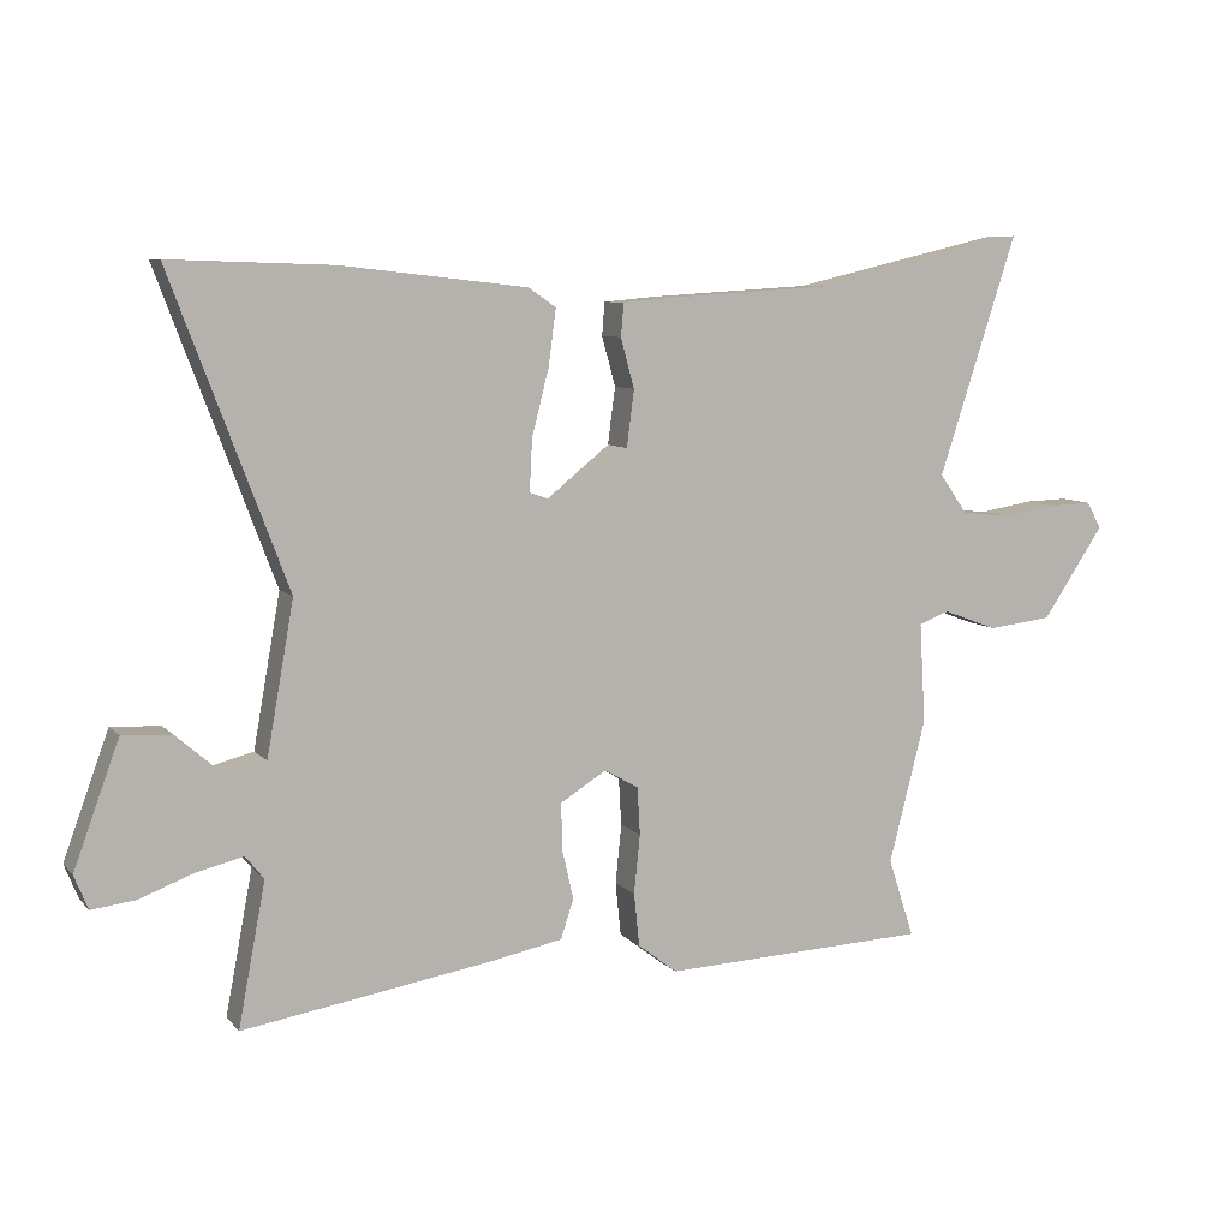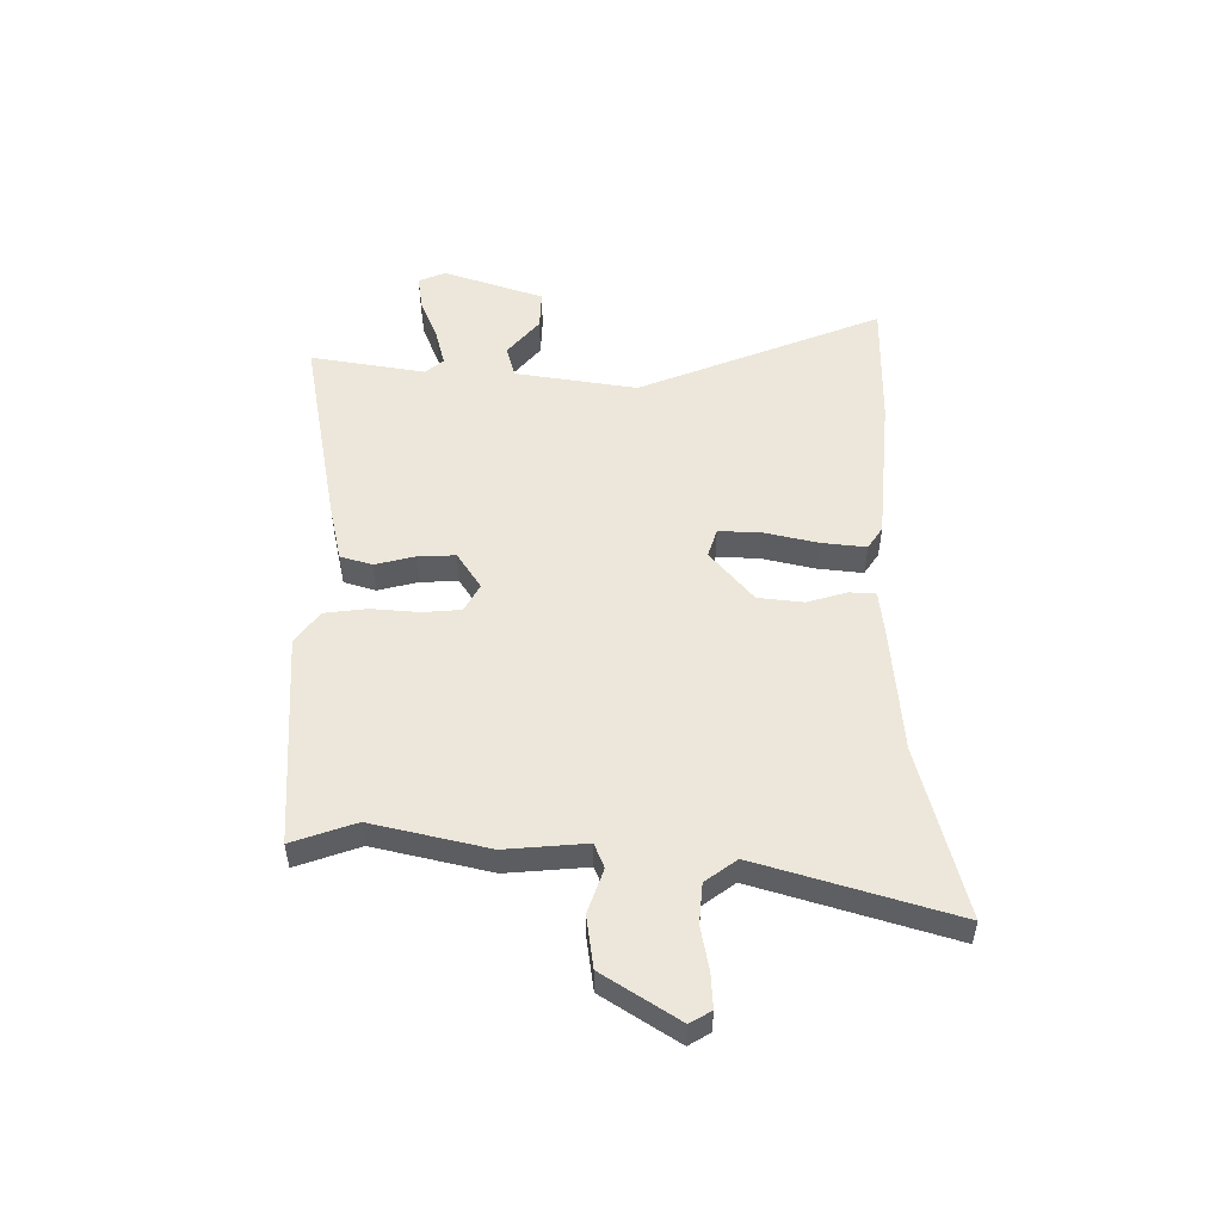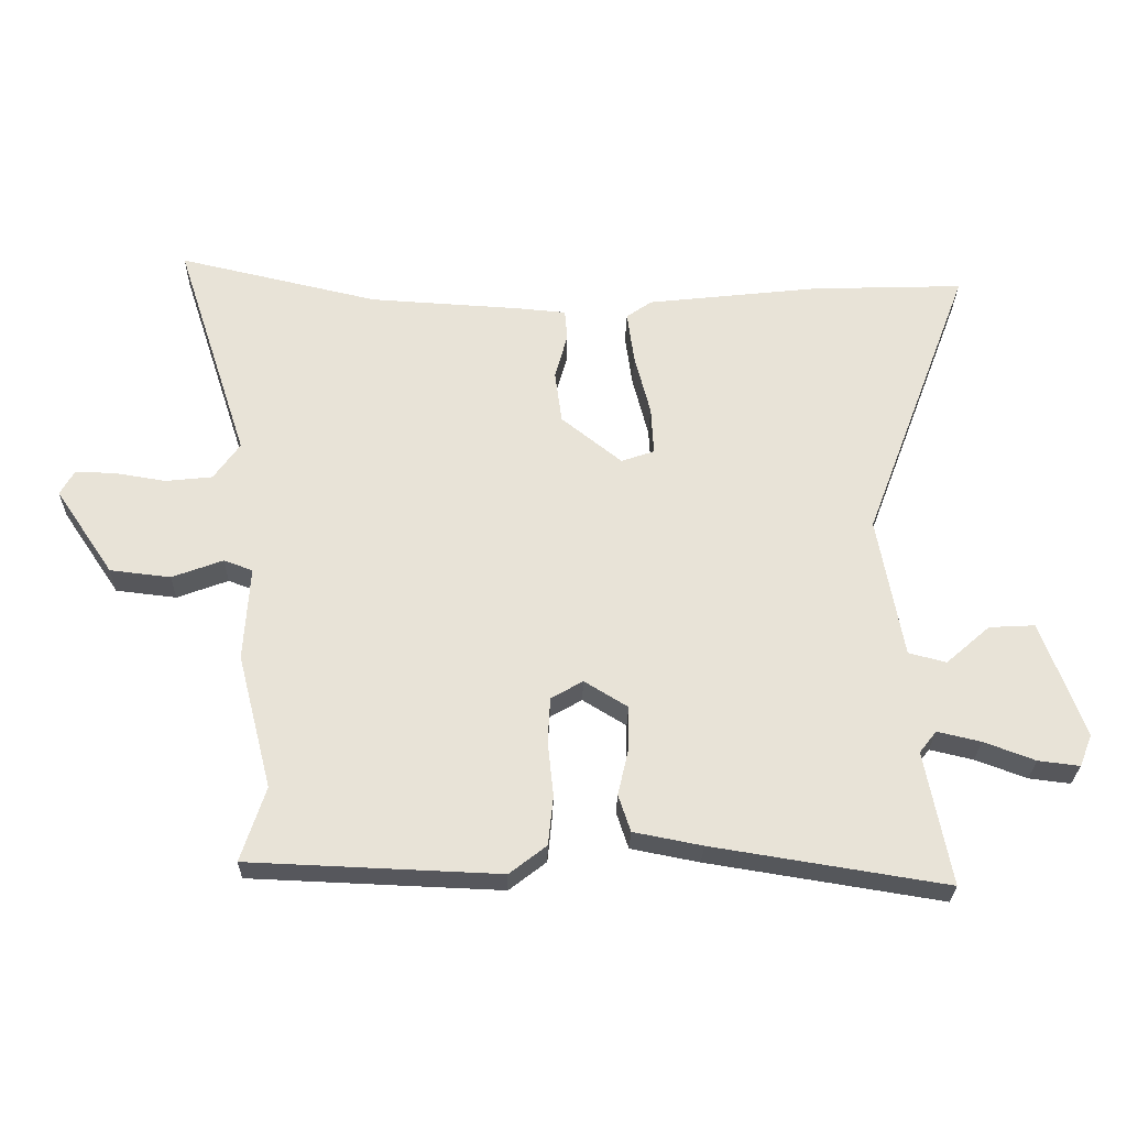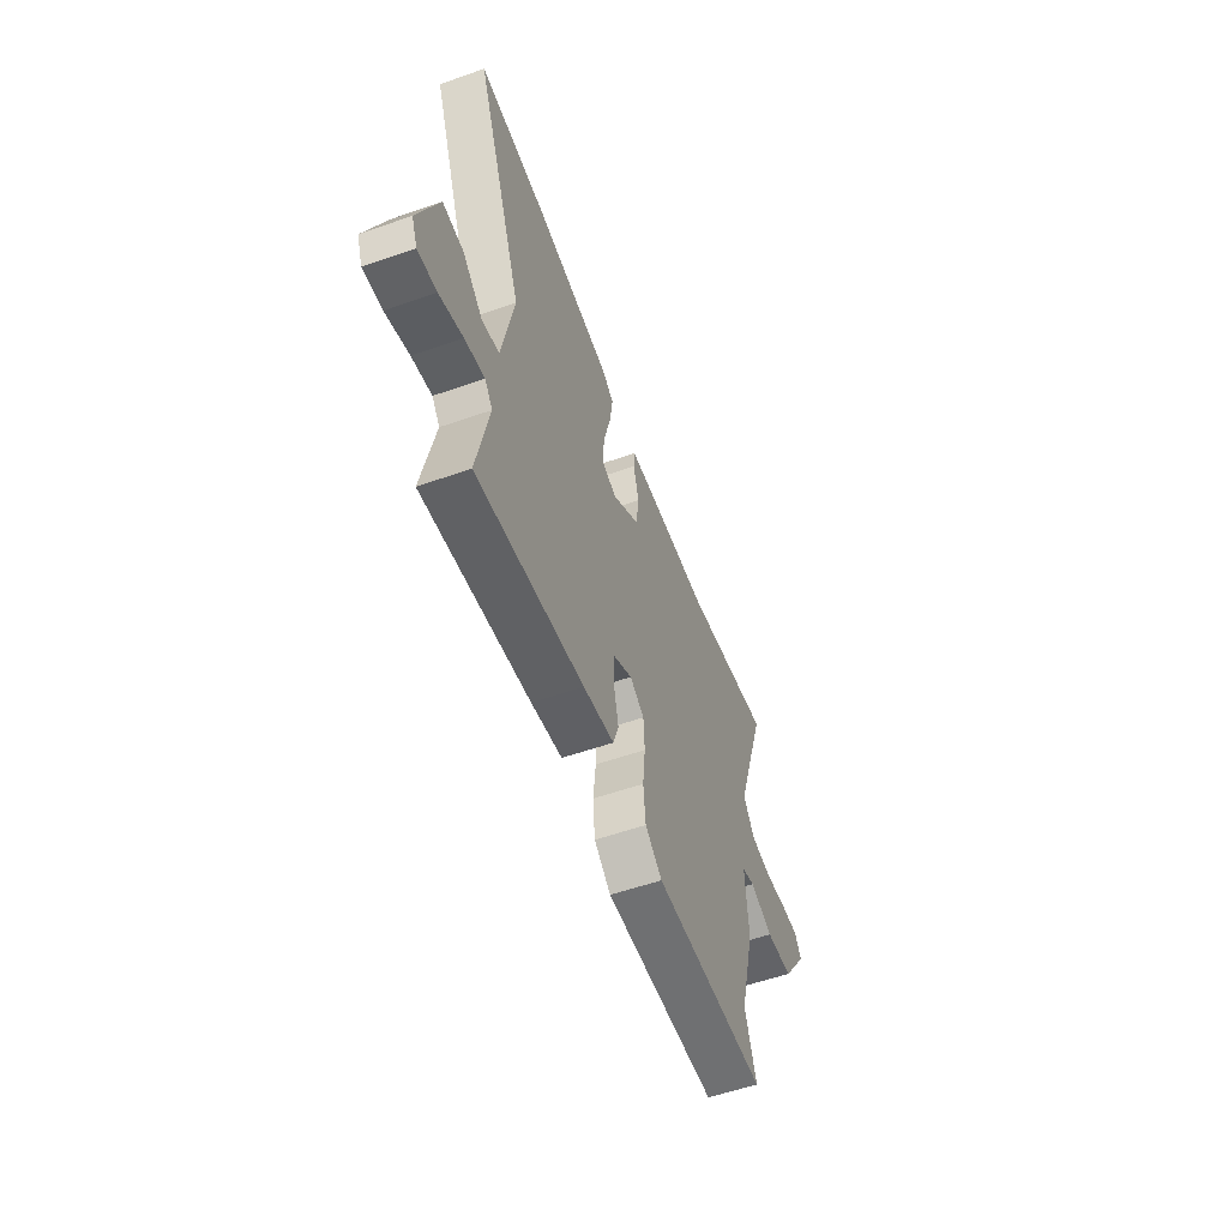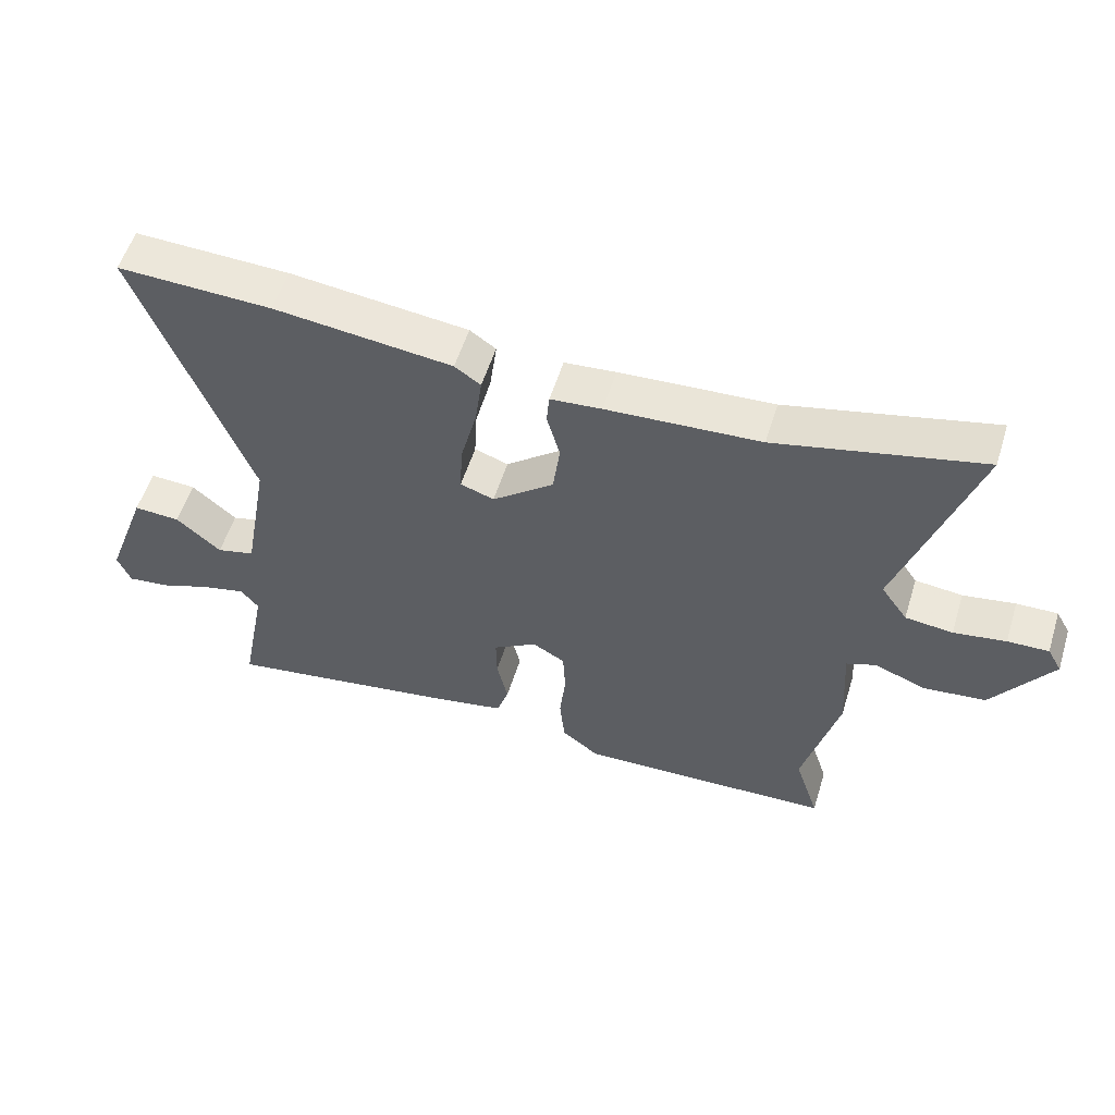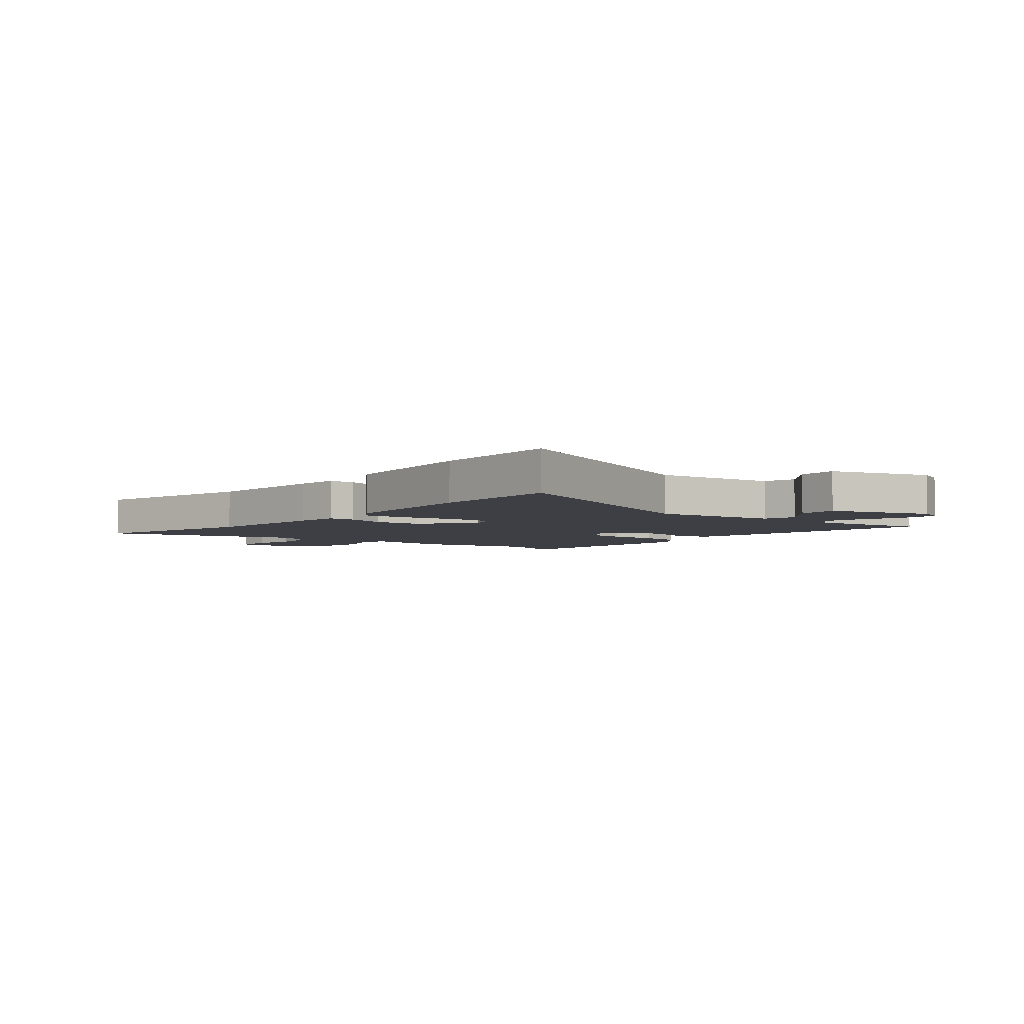
<metadata>
{"format":"obj","ext":"obj","renderer":"f3d","projection":"perspective","resolution":1024,"background":"white","views":[{"elev":8.0,"azim":157.4,"up":"+Z"},{"elev":51.9,"azim":-91.0,"up":"+Y"},{"elev":-27.4,"azim":-1.2,"up":"+Z"},{"elev":-57.0,"azim":110.0,"up":"+Z"},{"elev":55.6,"azim":-162.8,"up":"+Z"},{"elev":-4.5,"azim":49.1,"up":"+Y"}]}
</metadata>
<code>
v 0.387 0.07 0.496
v 0.625 0.07 0.504
v 0.455 0.07 0.053
v 0.495 0.07 -0.17
v 0.554 0.07 -0.185
v 0.623 0.07 -0.125
v 0.695 0.07 -0.121
v 0.762 0.07 -0.304
v 0.742 0.07 -0.354
v 0.677 0.07 -0.346
v 0.597 0.07 -0.316
v 0.529 0.07 -0.3
v 0.502 0.07 -0.334
v 0.542 0.07 -0.544
v 0.175 0.07 -0.485
v 0.068 0.07 -0.464
v 0.049 0.07 -0.406
v 0.066 0.07 -0.332
v 0.067 0.07 -0.264
v -0.001 0.07 -0.222
v -0.051 0.07 -0.251
v -0.055 0.07 -0.321
v -0.046 0.07 -0.408
v -0.054 0.07 -0.486
v -0.112 0.07 -0.531
v -0.505 0.07 -0.515
v -0.467 0.07 -0.398
v -0.521 0.07 -0.187
v -0.512 0.07 -0.039
v -0.557 0.07 -0.022
v -0.637 0.07 -0.052
v -0.732 0.07 -0.041
v -0.823 0.07 0.094
v -0.801 0.07 0.133
v -0.738 0.07 0.131
v -0.658 0.07 0.118
v -0.585 0.07 0.126
v -0.544 0.07 0.184
v -0.659 0.07 0.537
v -0.344 0.07 0.464
v -0.108 0.07 0.45
v -0.029 0.07 0.443
v -0.025 0.07 0.395
v -0.045 0.07 0.322
v -0.034 0.07 0.239
v 0.061 0.07 0.163
v 0.113 0.07 0.181
v 0.109 0.07 0.257
v 0.084 0.07 0.355
v 0.073 0.07 0.437
v 0.113 0.07 0.465
v 0.387 0 0.496
v 0.625 0 0.504
v 0.455 0 0.053
v 0.495 0 -0.17
v 0.554 0 -0.185
v 0.623 0 -0.125
v 0.695 0 -0.121
v 0.762 0 -0.304
v 0.742 0 -0.354
v 0.677 0 -0.346
v 0.597 0 -0.316
v 0.529 0 -0.3
v 0.502 0 -0.334
v 0.542 0 -0.544
v 0.175 0 -0.485
v 0.068 0 -0.464
v 0.049 0 -0.406
v 0.066 0 -0.332
v 0.067 0 -0.264
v -0.001 0 -0.222
v -0.051 0 -0.251
v -0.055 0 -0.321
v -0.046 0 -0.408
v -0.054 0 -0.486
v -0.112 0 -0.531
v -0.505 0 -0.515
v -0.467 0 -0.398
v -0.521 0 -0.187
v -0.512 0 -0.039
v -0.557 0 -0.022
v -0.637 0 -0.052
v -0.732 0 -0.041
v -0.823 0 0.094
v -0.801 0 0.133
v -0.738 0 0.131
v -0.658 0 0.118
v -0.585 0 0.126
v -0.544 0 0.184
v -0.659 0 0.537
v -0.344 0 0.464
v -0.108 0 0.45
v -0.029 0 0.443
v -0.025 0 0.395
v -0.045 0 0.322
v -0.034 0 0.239
v 0.061 0 0.163
v 0.113 0 0.181
v 0.109 0 0.257
v 0.084 0 0.355
v 0.073 0 0.437
v 0.113 0 0.465
f 1 2 3
f 51 1 3
f 50 51 3
f 49 50 3
f 48 49 3
f 47 48 3 4
f 46 47 4
f 42 43 44
f 41 42 44
f 40 41 44
f 40 44 45
f 39 40 45
f 38 39 45
f 37 38 45 46
f 34 35 36
f 33 34 36
f 32 33 36
f 31 32 36
f 30 31 36
f 37 46 4
f 36 37 4
f 30 36 4
f 29 30 4
f 25 26 27
f 24 25 27
f 23 24 27
f 22 23 27
f 27 28 29
f 22 27 29
f 21 22 29
f 16 17 18
f 15 16 18
f 14 15 18
f 13 14 18
f 12 13 18 19
f 9 10 11
f 8 9 11
f 7 8 11
f 6 7 11
f 5 6 11
f 5 11 12
f 12 19 20
f 5 12 20
f 4 5 20
f 20 21 29
f 4 20 29
f 54 53 52
f 54 52 102
f 54 102 101
f 54 101 100
f 54 100 99
f 55 54 99 98
f 55 98 97
f 95 94 93
f 95 93 92
f 95 92 91
f 96 95 91
f 96 91 90
f 96 90 89
f 97 96 89 88
f 87 86 85
f 87 85 84
f 87 84 83
f 87 83 82
f 87 82 81
f 55 97 88
f 55 88 87
f 55 87 81
f 55 81 80
f 78 77 76
f 78 76 75
f 78 75 74
f 78 74 73
f 80 79 78
f 80 78 73
f 80 73 72
f 69 68 67
f 69 67 66
f 69 66 65
f 69 65 64
f 70 69 64 63
f 62 61 60
f 62 60 59
f 62 59 58
f 62 58 57
f 62 57 56
f 63 62 56
f 71 70 63
f 71 63 56
f 71 56 55
f 80 72 71
f 80 71 55
f 1 52 53 2
f 2 53 54 3
f 3 54 55 4
f 4 55 56 5
f 5 56 57 6
f 6 57 58 7
f 7 58 59 8
f 8 59 60 9
f 9 60 61 10
f 10 61 62 11
f 11 62 63 12
f 12 63 64 13
f 13 64 65 14
f 14 65 66 15
f 15 66 67 16
f 16 67 68 17
f 17 68 69 18
f 18 69 70 19
f 19 70 71 20
f 20 71 72 21
f 21 72 73 22
f 22 73 74 23
f 23 74 75 24
f 24 75 76 25
f 25 76 77 26
f 26 77 78 27
f 27 78 79 28
f 28 79 80 29
f 29 80 81 30
f 30 81 82 31
f 31 82 83 32
f 32 83 84 33
f 33 84 85 34
f 34 85 86 35
f 35 86 87 36
f 36 87 88 37
f 37 88 89 38
f 38 89 90 39
f 39 90 91 40
f 40 91 92 41
f 41 92 93 42
f 42 93 94 43
f 43 94 95 44
f 44 95 96 45
f 45 96 97 46
f 46 97 98 47
f 47 98 99 48
f 48 99 100 49
f 49 100 101 50
f 50 101 102 51
f 51 102 52 1

</code>
